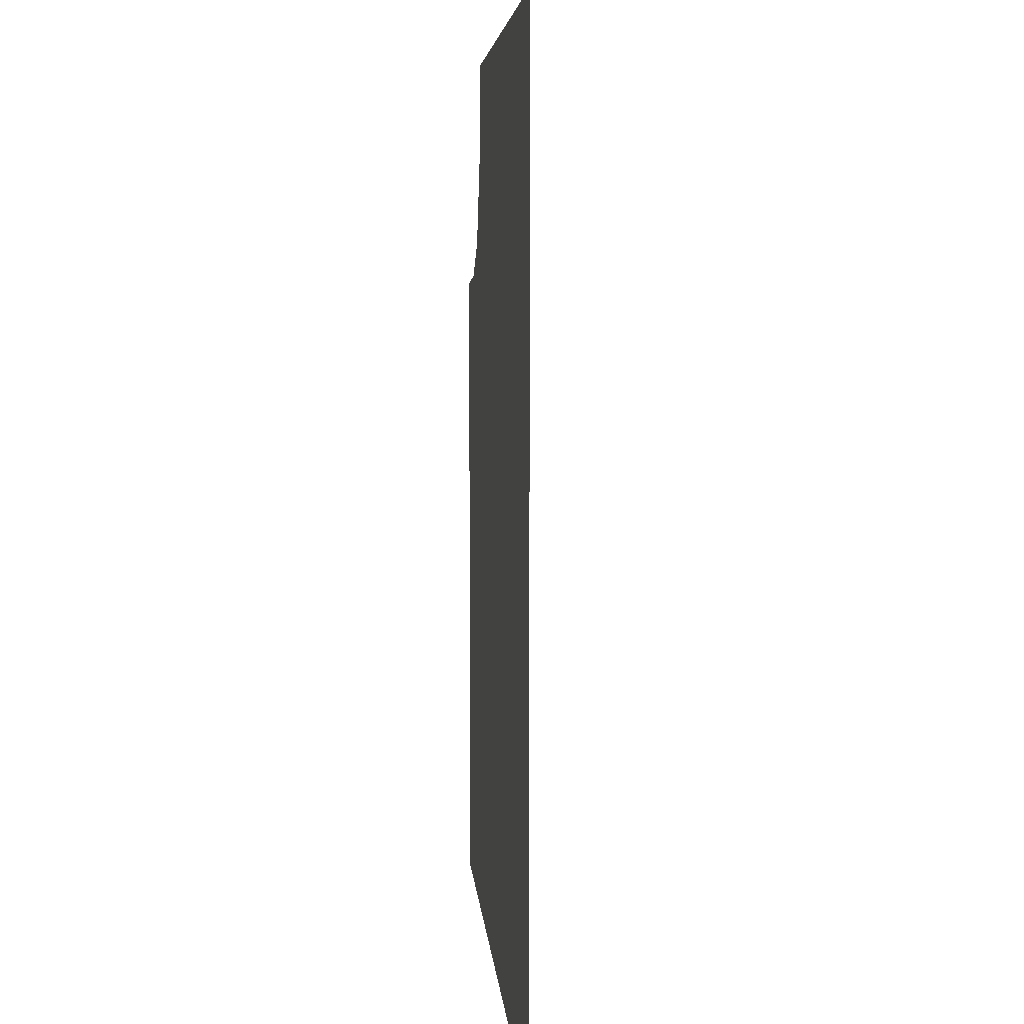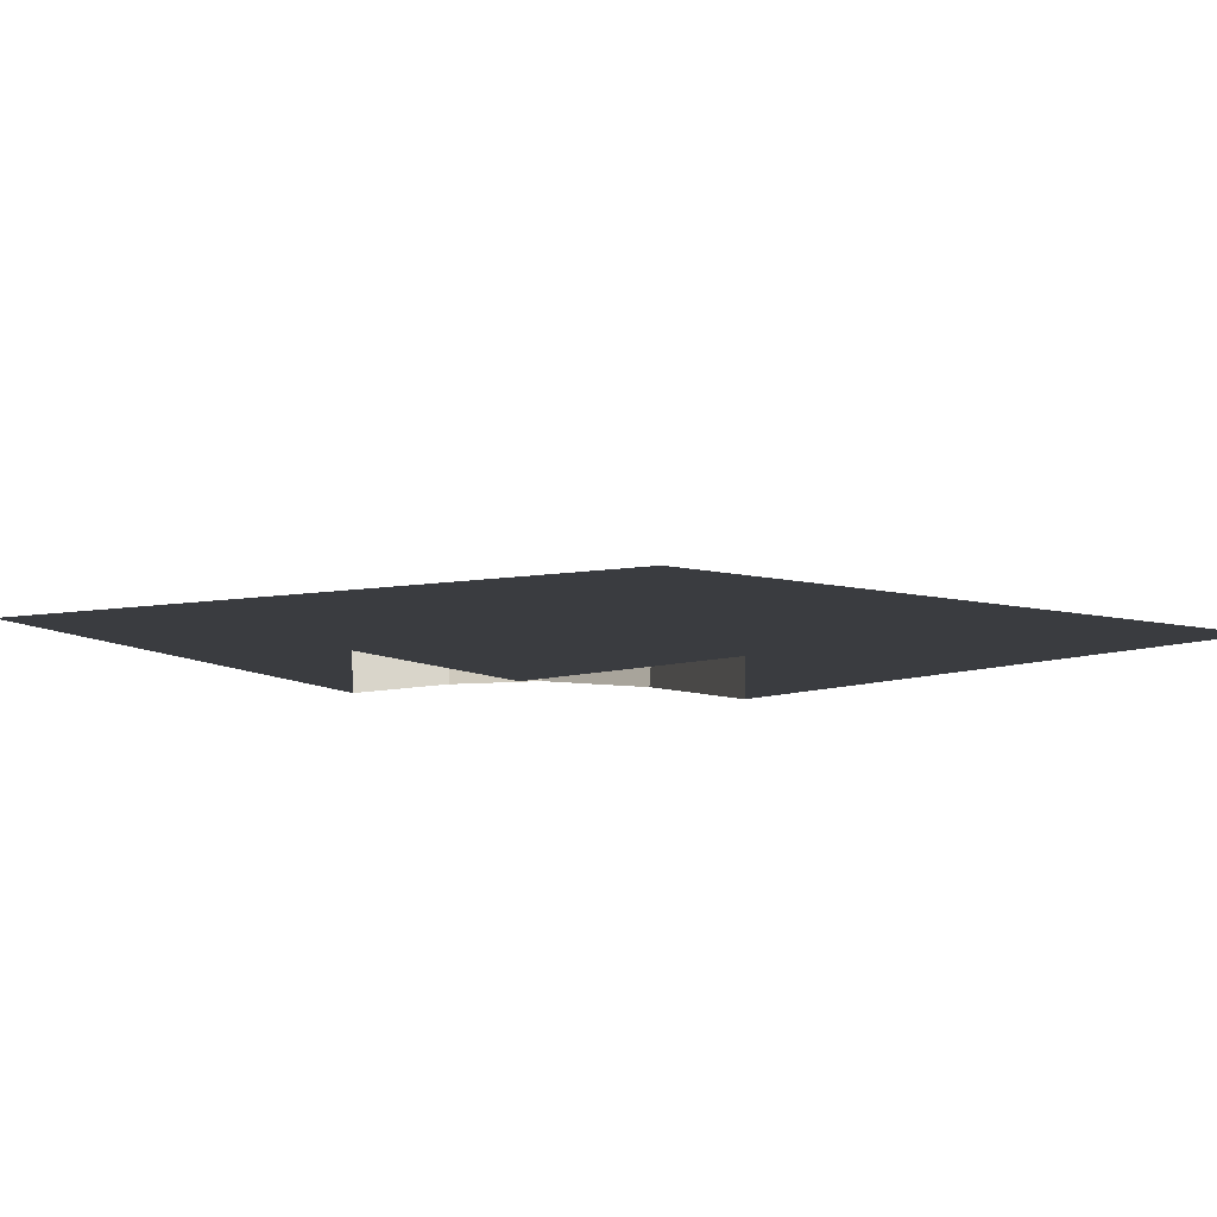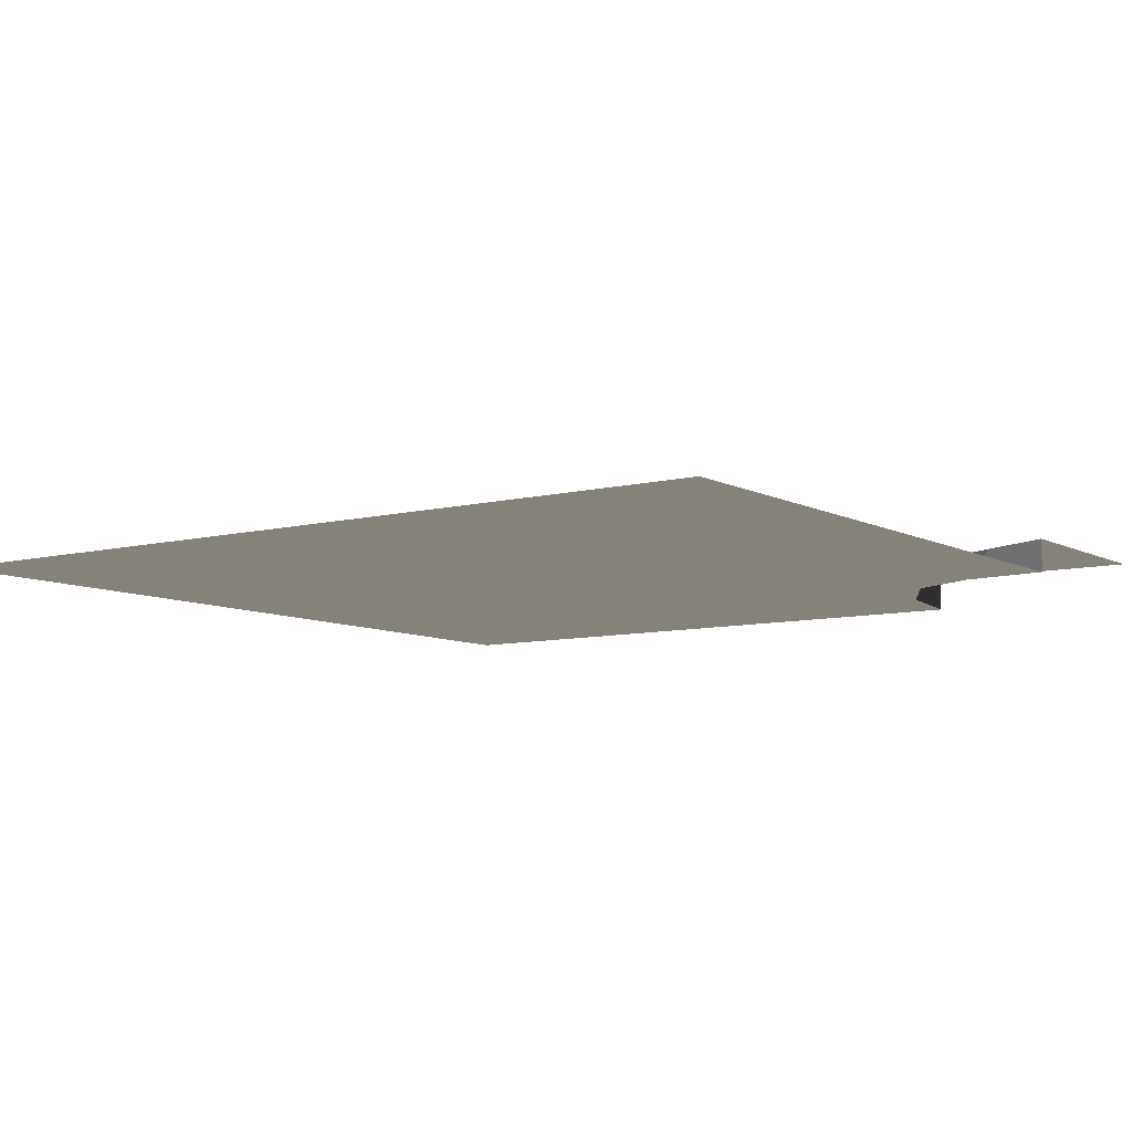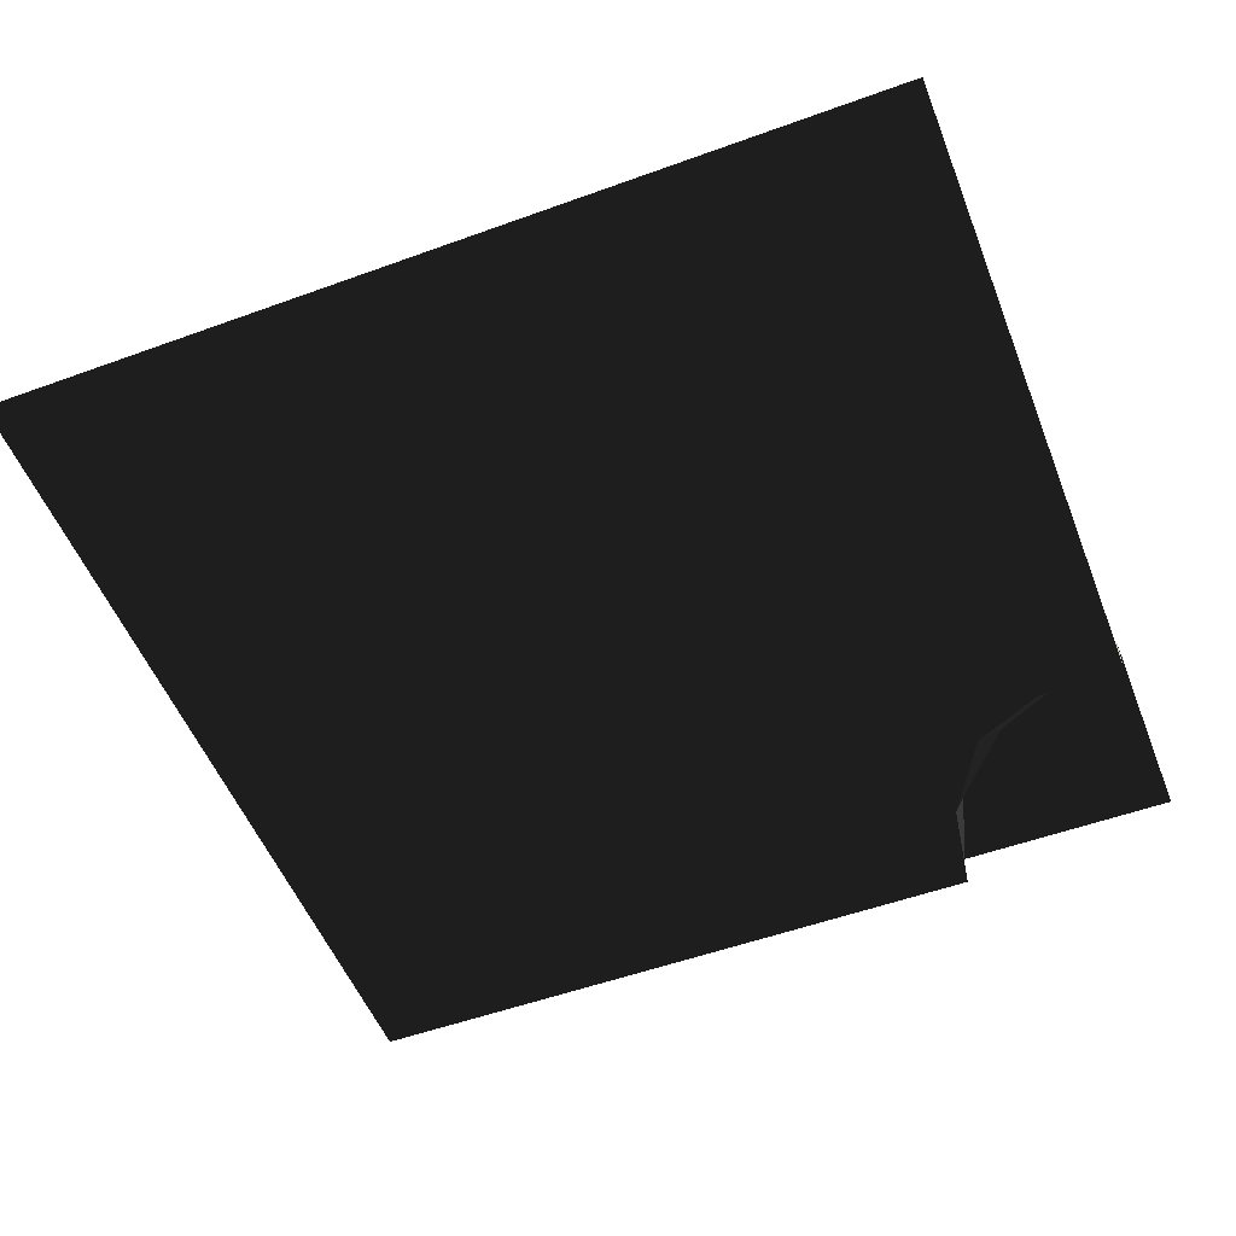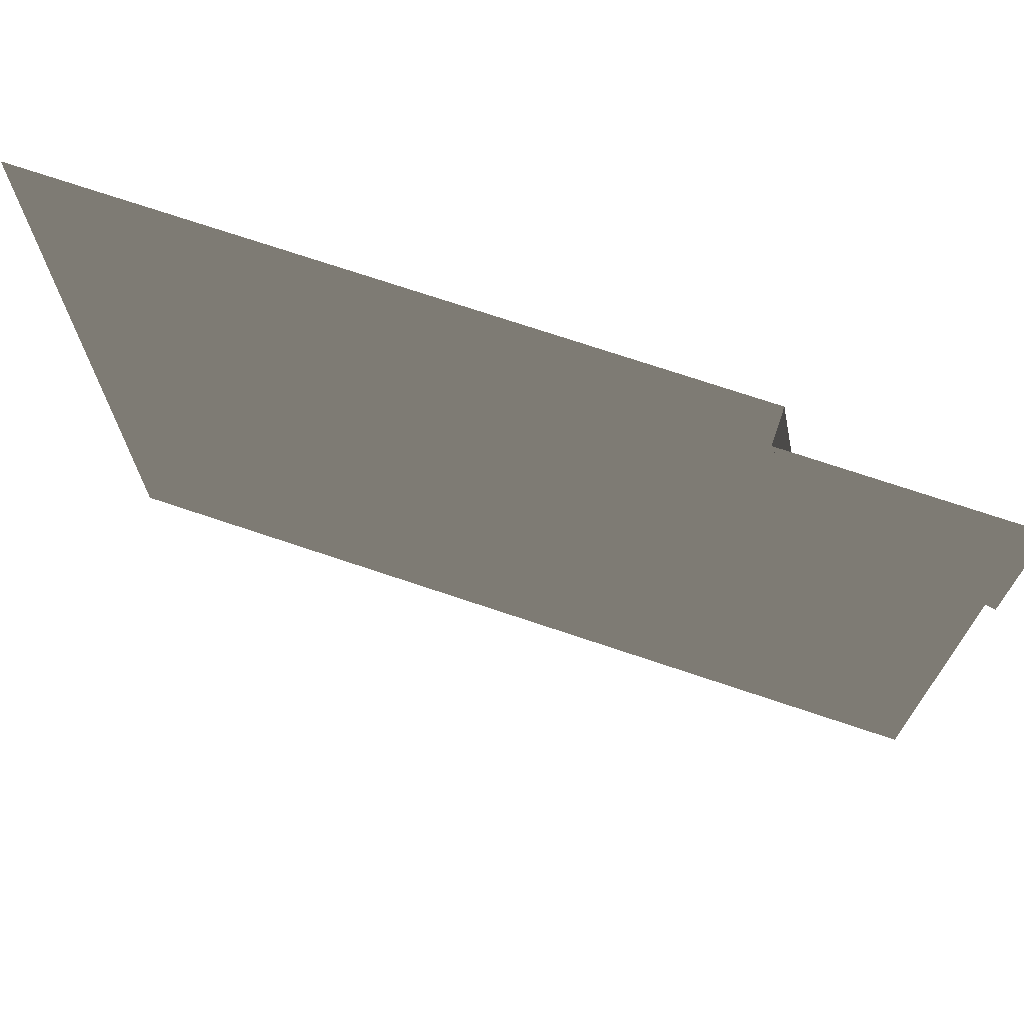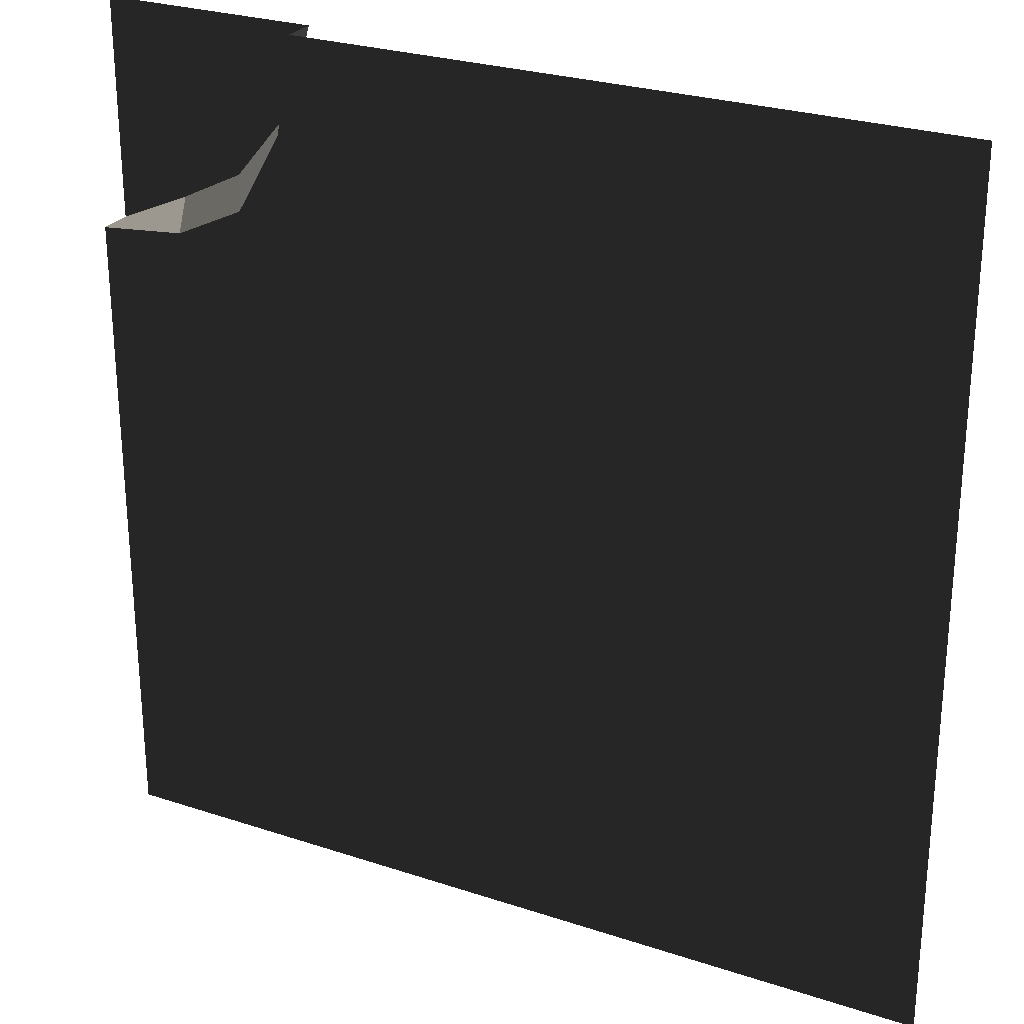
<metadata>
{"format":"obj","ext":"obj","renderer":"f3d","projection":"perspective","resolution":1024,"background":"white","views":[{"elev":4.9,"azim":86.0,"up":"+Z"},{"elev":6.5,"azim":-39.0,"up":"+Y"},{"elev":-8.2,"azim":-144.7,"up":"+Y"},{"elev":-52.9,"azim":-158.7,"up":"+Y"},{"elev":72.4,"azim":-161.4,"up":"+Z"},{"elev":26.6,"azim":27.4,"up":"+Z"}]}
</metadata>
<code>
v -4.499 -0.1948 -1.211
v -5 -0.1948 -1.259
v -4.584 0 -1.074
v -5 -0.1948 -1.259
v -5 0 -1.259
v -4.584 0 -1.074
v -4.223 0 -0.8905
v -3.88 0 -0.4787
v -4.101 -0.1948 -1.02
v -3.835 -0.1948 -0.5519
v -3.536 -0.1948 -0.686
v -3.444 -0.1948 0
v 9.537e-07 -0.1948 -9.537e-07
v -9.537e-07 -0.1948 -5
v -3.835 -0.1948 -1.309
v -3.835 -0.1948 -0.5519
v -3.741 -0.1948 0
v -3.444 -0.1948 0
v -3.536 -0.1948 -0.686
v -4.101 -0.1948 -1.02
v -3.835 -0.1948 -1.309
v -3.88 0 -0.4787
v -3.741 0 0
v -3.835 -0.1948 -0.5519
v -3.741 0 0
v -3.741 -0.1948 0
v -3.835 -0.1948 -0.5519
v -3.88 0 -0.4787
v -4.223 0 -0.8905
v -5 0 0
v -3.741 0 0
v -4.392 -0.1948 -1.575
v -3.835 -0.1948 -1.309
v -9.537e-07 -0.1948 -5
v -5 -0.1948 -5
v -5 -0.1948 -1.556
v -5 -0.1948 -1.259
v -4.499 -0.1948 -1.211
v -5 -0.1948 -1.556
v -4.392 -0.1948 -1.575
v -4.101 -0.1948 -1.02
v -3.835 -0.1948 -1.309
v -4.499 -0.1948 -1.211
v -4.584 0 -1.074
v -4.101 -0.1948 -1.02
v -4.223 0 -0.8905
v -4.584 0 -1.074
v -5 0 -1.259
v -5 0 0
v -4.223 0 -0.8905
g road_Asphalt_Corner_(3)_513_148
f 1 3 2
f 4 6 5
f 7 9 8
f 8 9 10
f 11 13 12
f 14 13 11
f 14 11 15
f 16 18 17
f 19 18 16
f 16 20 19
f 19 20 21
f 22 24 23
f 25 27 26
f 28 30 29
f 31 30 28
f 32 34 33
f 35 34 32
f 35 32 36
f 37 39 38
f 38 39 40
f 38 40 41
f 41 40 42
f 43 45 44
f 44 45 46
f 47 49 48
f 50 49 47

</code>
